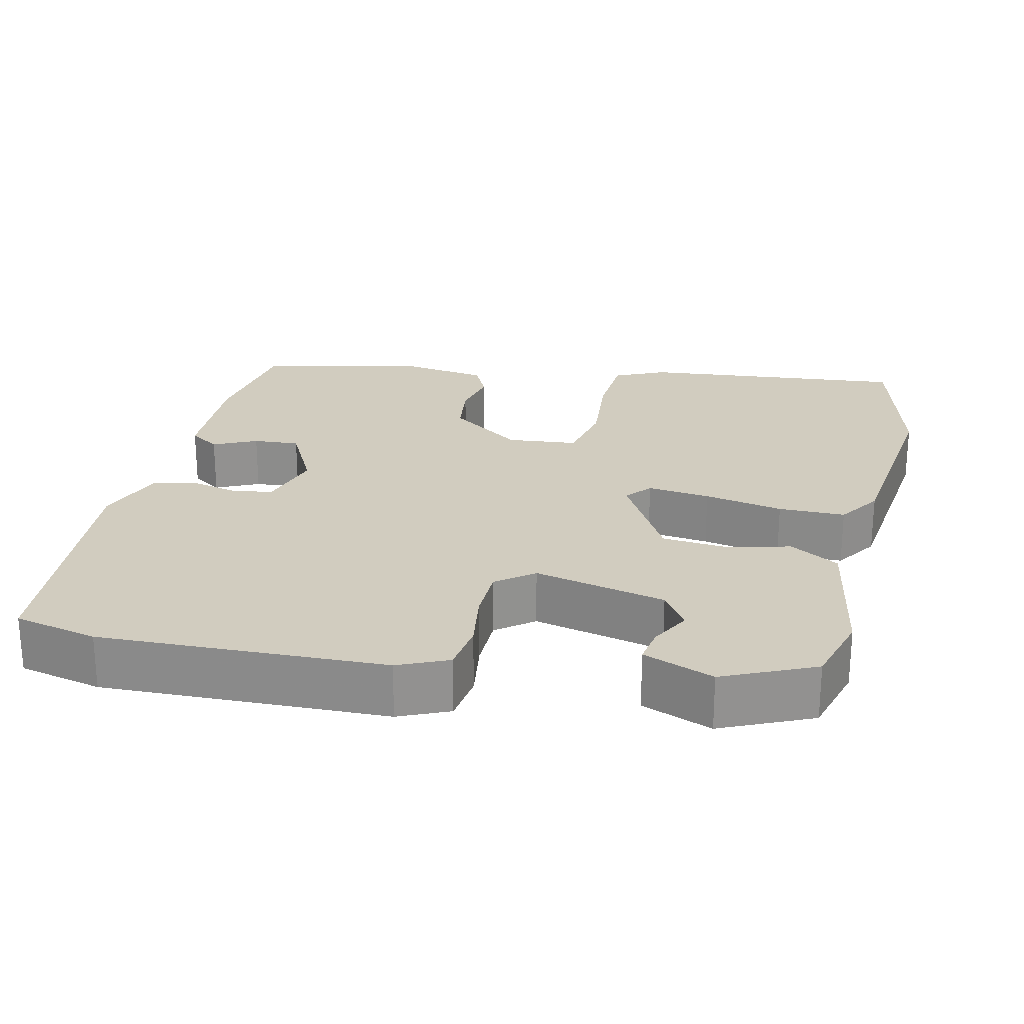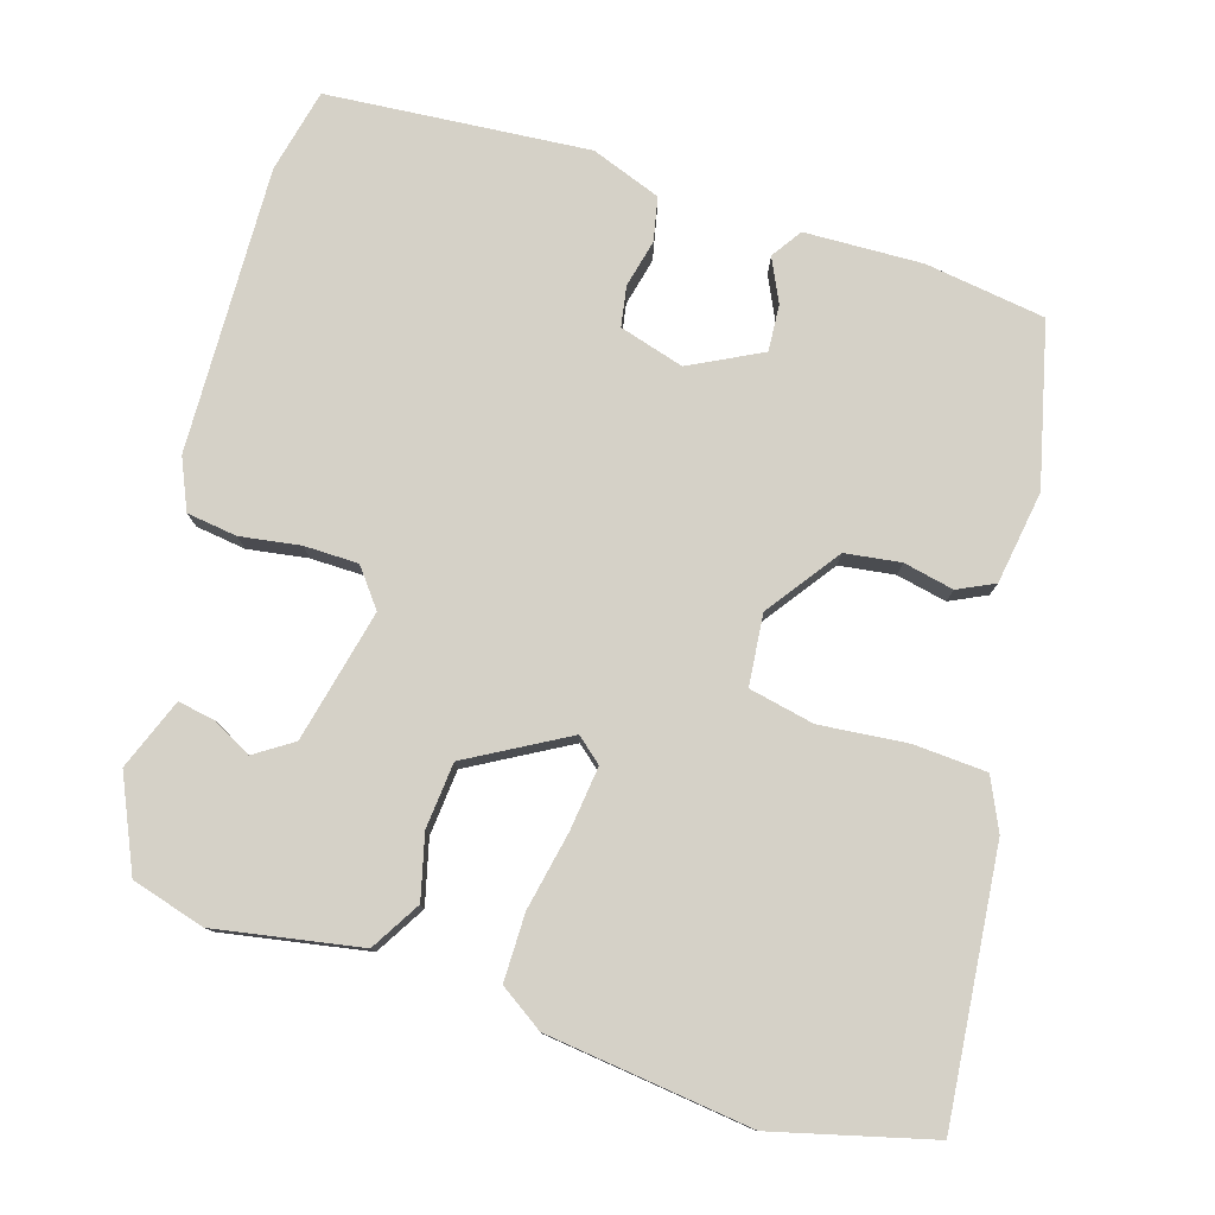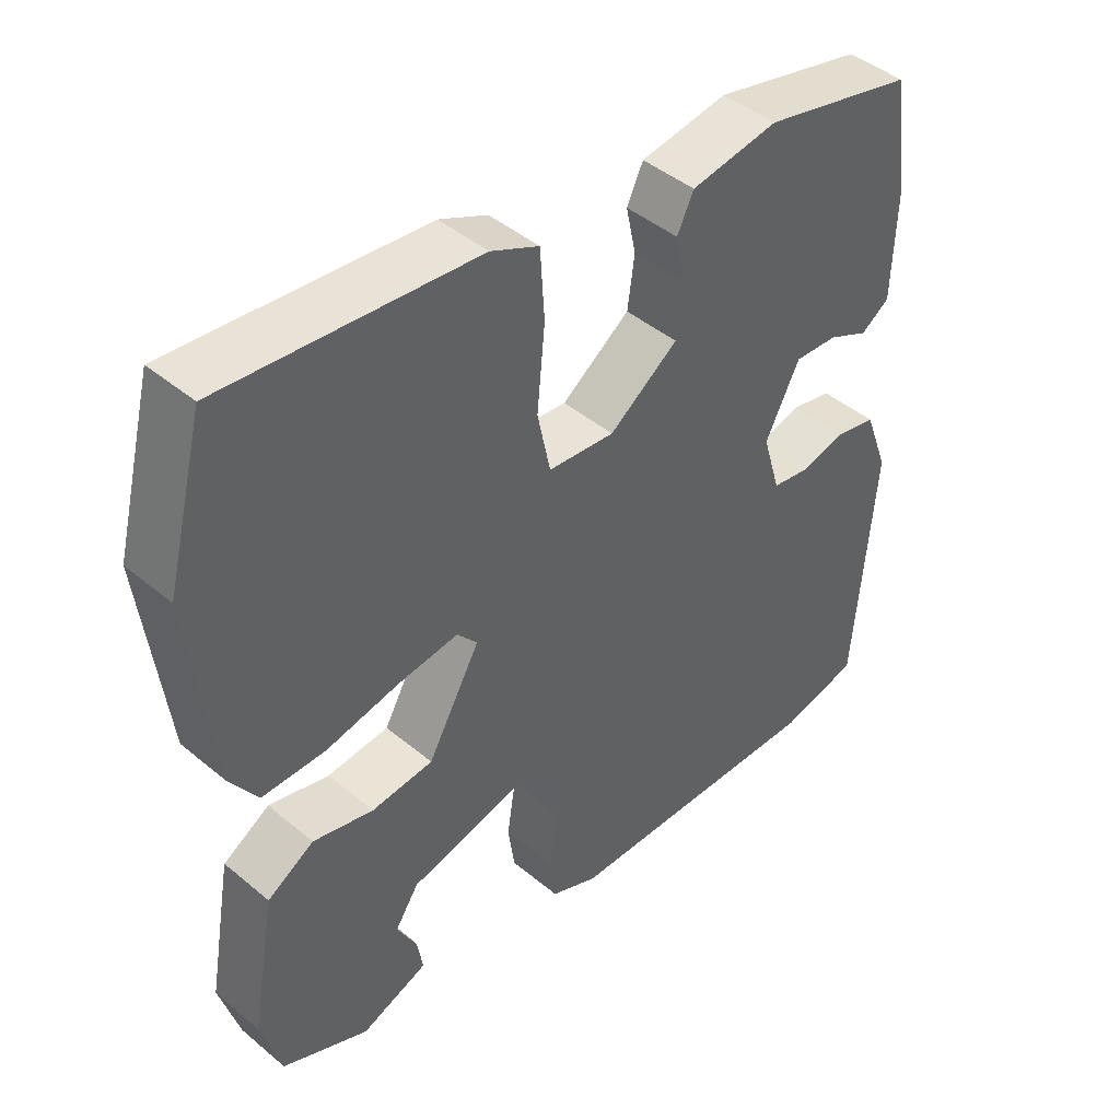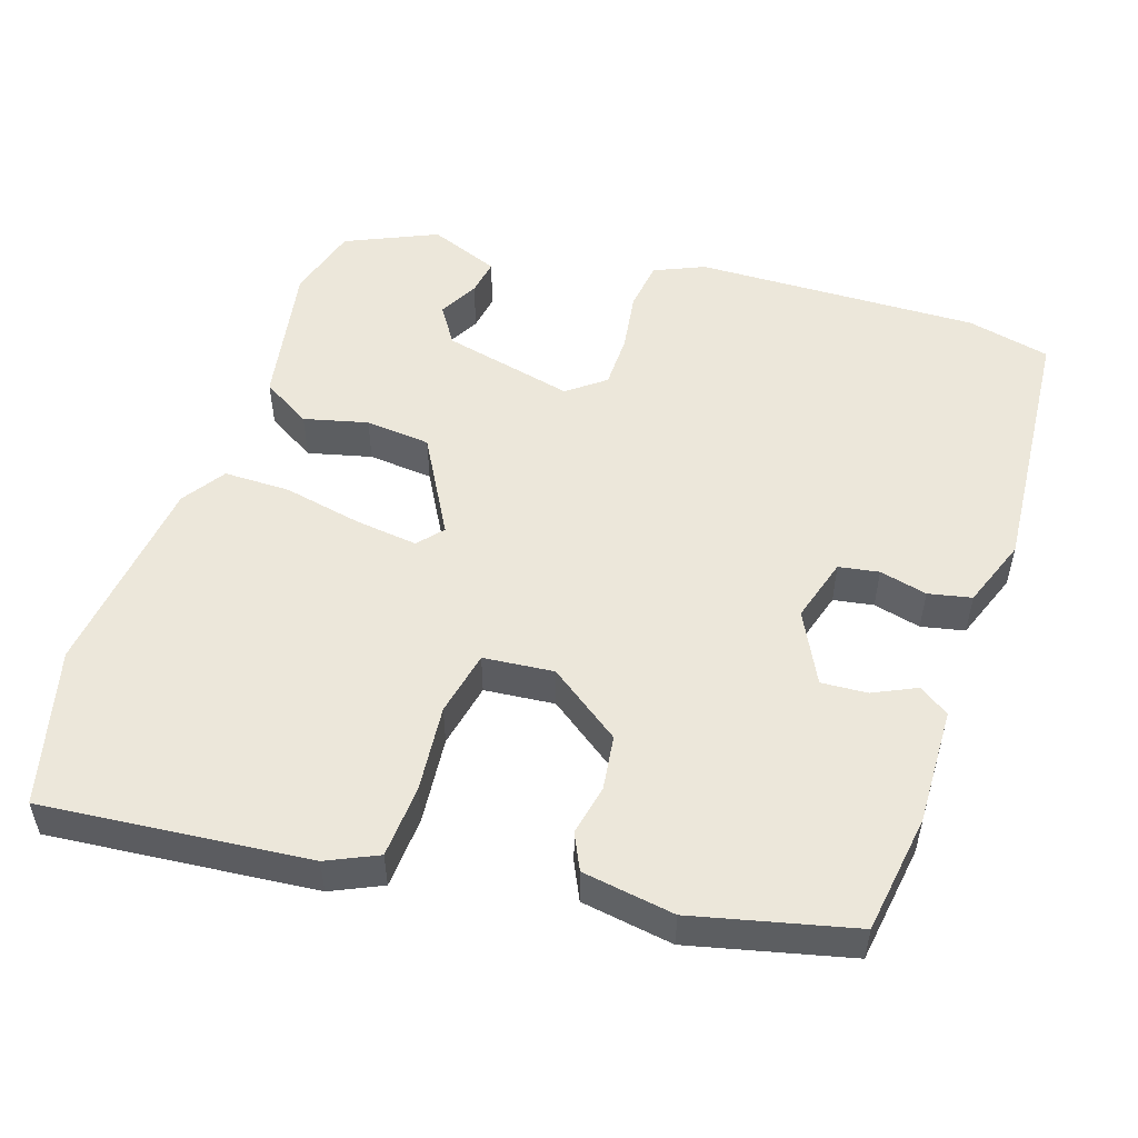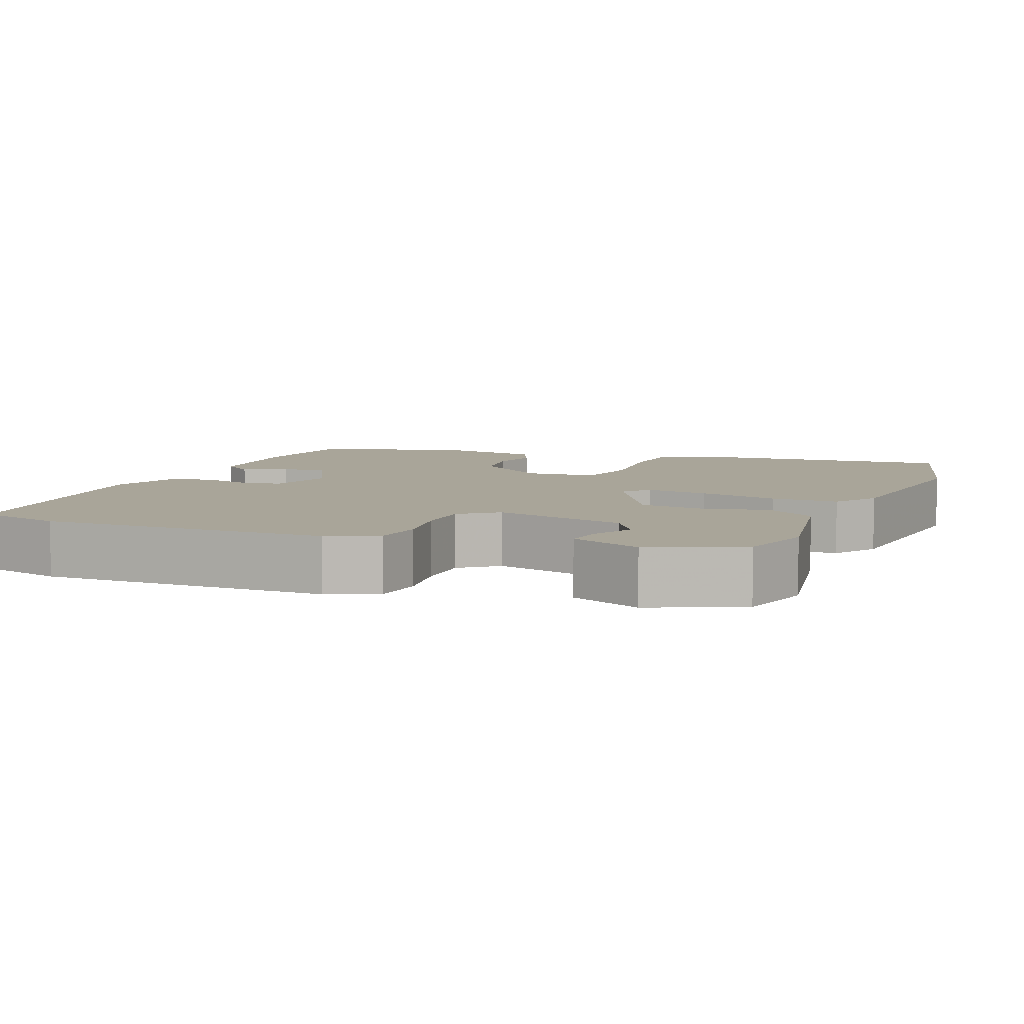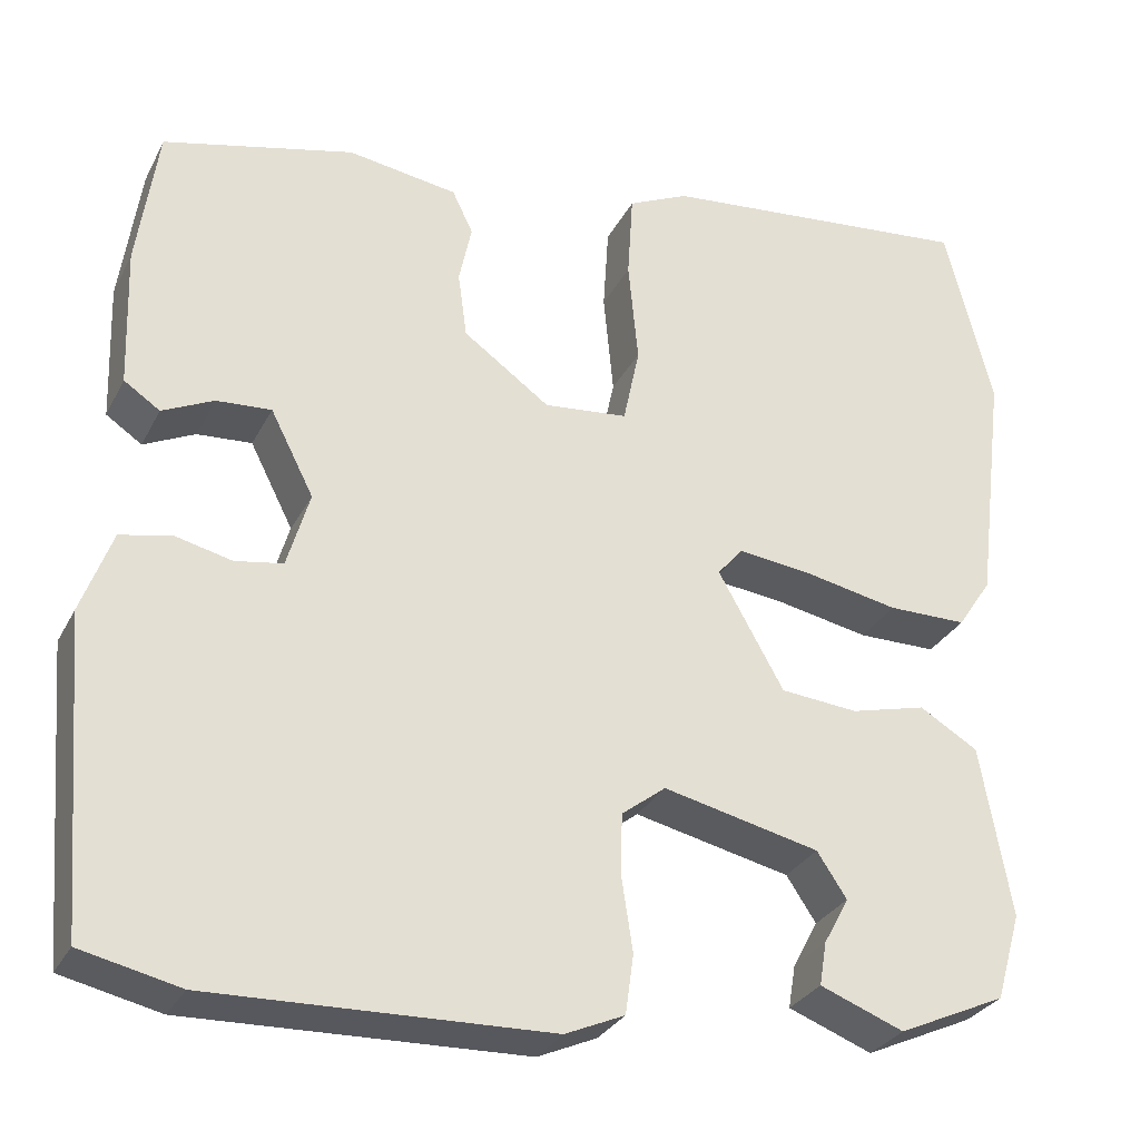
<metadata>
{"format":"obj","ext":"obj","renderer":"f3d","projection":"perspective","resolution":1024,"background":"white","views":[{"elev":24.2,"azim":-167.1,"up":"+Y"},{"elev":78.7,"azim":-72.9,"up":"+Y"},{"elev":44.3,"azim":-45.8,"up":"+Z"},{"elev":52.5,"azim":18.3,"up":"+Y"},{"elev":7.4,"azim":-157.6,"up":"+Y"},{"elev":-29.7,"azim":157.0,"up":"+Z"}]}
</metadata>
<code>
v 0.494 0.07 0.432
v 0.517 0.07 0.274
v 0.512 0.07 0.119
v 0.472 0.07 0.092
v 0.415 0.07 0.119
v 0.354 0.07 0.123
v 0.306 0.07 0.029
v 0.331 0.07 -0.056
v 0.384 0.07 -0.065
v 0.447 0.07 -0.05
v 0.504 0.07 -0.062
v 0.538 0.07 -0.154
v 0.51 0.07 -0.498
v 0.4 0.07 -0.523
v 0.024 0.07 -0.512
v -0.042 0.07 -0.483
v -0.051 0.07 -0.417
v -0.039 0.07 -0.338
v -0.04 0.07 -0.267
v -0.089 0.07 -0.229
v -0.263 0.07 -0.269
v -0.296 0.07 -0.319
v -0.268 0.07 -0.371
v -0.26 0.07 -0.419
v -0.353 0.07 -0.455
v -0.473 0.07 -0.401
v -0.501 0.07 -0.304
v -0.467 0.07 -0.113
v -0.402 0.07 -0.074
v -0.318 0.07 -0.095
v -0.232 0.07 -0.087
v -0.159 0.07 0.043
v -0.187 0.07 0.076
v -0.27 0.07 0.066
v -0.374 0.07 0.045
v -0.462 0.07 0.045
v -0.5 0.07 0.102
v -0.533 0.07 0.372
v -0.48 0.07 0.579
v -0.128 0.07 0.545
v -0.061 0.07 0.514
v -0.055 0.07 0.418
v -0.066 0.07 0.303
v -0.048 0.07 0.217
v 0.045 0.07 0.208
v 0.141 0.07 0.277
v 0.151 0.07 0.35
v 0.137 0.07 0.416
v 0.16 0.07 0.464
v 0.282 0.07 0.483
v 0.494 0 0.432
v 0.517 0 0.274
v 0.512 0 0.119
v 0.472 0 0.092
v 0.415 0 0.119
v 0.354 0 0.123
v 0.306 0 0.029
v 0.331 0 -0.056
v 0.384 0 -0.065
v 0.447 0 -0.05
v 0.504 0 -0.062
v 0.538 0 -0.154
v 0.51 0 -0.498
v 0.4 0 -0.523
v 0.024 0 -0.512
v -0.042 0 -0.483
v -0.051 0 -0.417
v -0.039 0 -0.338
v -0.04 0 -0.267
v -0.089 0 -0.229
v -0.263 0 -0.269
v -0.296 0 -0.319
v -0.268 0 -0.371
v -0.26 0 -0.419
v -0.353 0 -0.455
v -0.473 0 -0.401
v -0.501 0 -0.304
v -0.467 0 -0.113
v -0.402 0 -0.074
v -0.318 0 -0.095
v -0.232 0 -0.087
v -0.159 0 0.043
v -0.187 0 0.076
v -0.27 0 0.066
v -0.374 0 0.045
v -0.462 0 0.045
v -0.5 0 0.102
v -0.533 0 0.372
v -0.48 0 0.579
v -0.128 0 0.545
v -0.061 0 0.514
v -0.055 0 0.418
v -0.066 0 0.303
v -0.048 0 0.217
v 0.045 0 0.208
v 0.141 0 0.277
v 0.151 0 0.35
v 0.137 0 0.416
v 0.16 0 0.464
v 0.282 0 0.483
f 47 48 49 50
f 46 47 50 1
f 45 46 1 2
f 40 41 42 43
f 40 43 44
f 39 40 44
f 38 39 44
f 37 38 44
f 34 35 36 37
f 33 34 37 44
f 32 33 44 45
f 27 28 29 30
f 27 30 31
f 26 27 31
f 25 26 31
f 22 23 24 25
f 22 25 31 32
f 15 16 17 18
f 15 18 19
f 14 15 19
f 13 14 19 20
f 9 10 11 12
f 8 9 12 13
f 2 3 4 5
f 2 5 6
f 45 2 6
f 21 22 32 45
f 20 21 45 6
f 8 13 20
f 7 8 20
f 6 7 20
f 100 99 98 97
f 51 100 97 96
f 52 51 96 95
f 93 92 91 90
f 94 93 90
f 94 90 89
f 94 89 88
f 94 88 87
f 87 86 85 84
f 94 87 84 83
f 95 94 83 82
f 80 79 78 77
f 81 80 77
f 81 77 76
f 81 76 75
f 75 74 73 72
f 82 81 75 72
f 68 67 66 65
f 69 68 65
f 69 65 64
f 70 69 64 63
f 62 61 60 59
f 63 62 59 58
f 55 54 53 52
f 56 55 52
f 56 52 95
f 95 82 72 71
f 56 95 71 70
f 70 63 58
f 70 58 57
f 70 57 56
f 1 51 52 2
f 2 52 53 3
f 3 53 54 4
f 4 54 55 5
f 5 55 56 6
f 6 56 57 7
f 7 57 58 8
f 8 58 59 9
f 9 59 60 10
f 10 60 61 11
f 11 61 62 12
f 12 62 63 13
f 13 63 64 14
f 14 64 65 15
f 15 65 66 16
f 16 66 67 17
f 17 67 68 18
f 18 68 69 19
f 19 69 70 20
f 20 70 71 21
f 21 71 72 22
f 22 72 73 23
f 23 73 74 24
f 24 74 75 25
f 25 75 76 26
f 26 76 77 27
f 27 77 78 28
f 28 78 79 29
f 29 79 80 30
f 30 80 81 31
f 31 81 82 32
f 32 82 83 33
f 33 83 84 34
f 34 84 85 35
f 35 85 86 36
f 36 86 87 37
f 37 87 88 38
f 38 88 89 39
f 39 89 90 40
f 40 90 91 41
f 41 91 92 42
f 42 92 93 43
f 43 93 94 44
f 44 94 95 45
f 45 95 96 46
f 46 96 97 47
f 47 97 98 48
f 48 98 99 49
f 49 99 100 50
f 50 100 51 1

</code>
